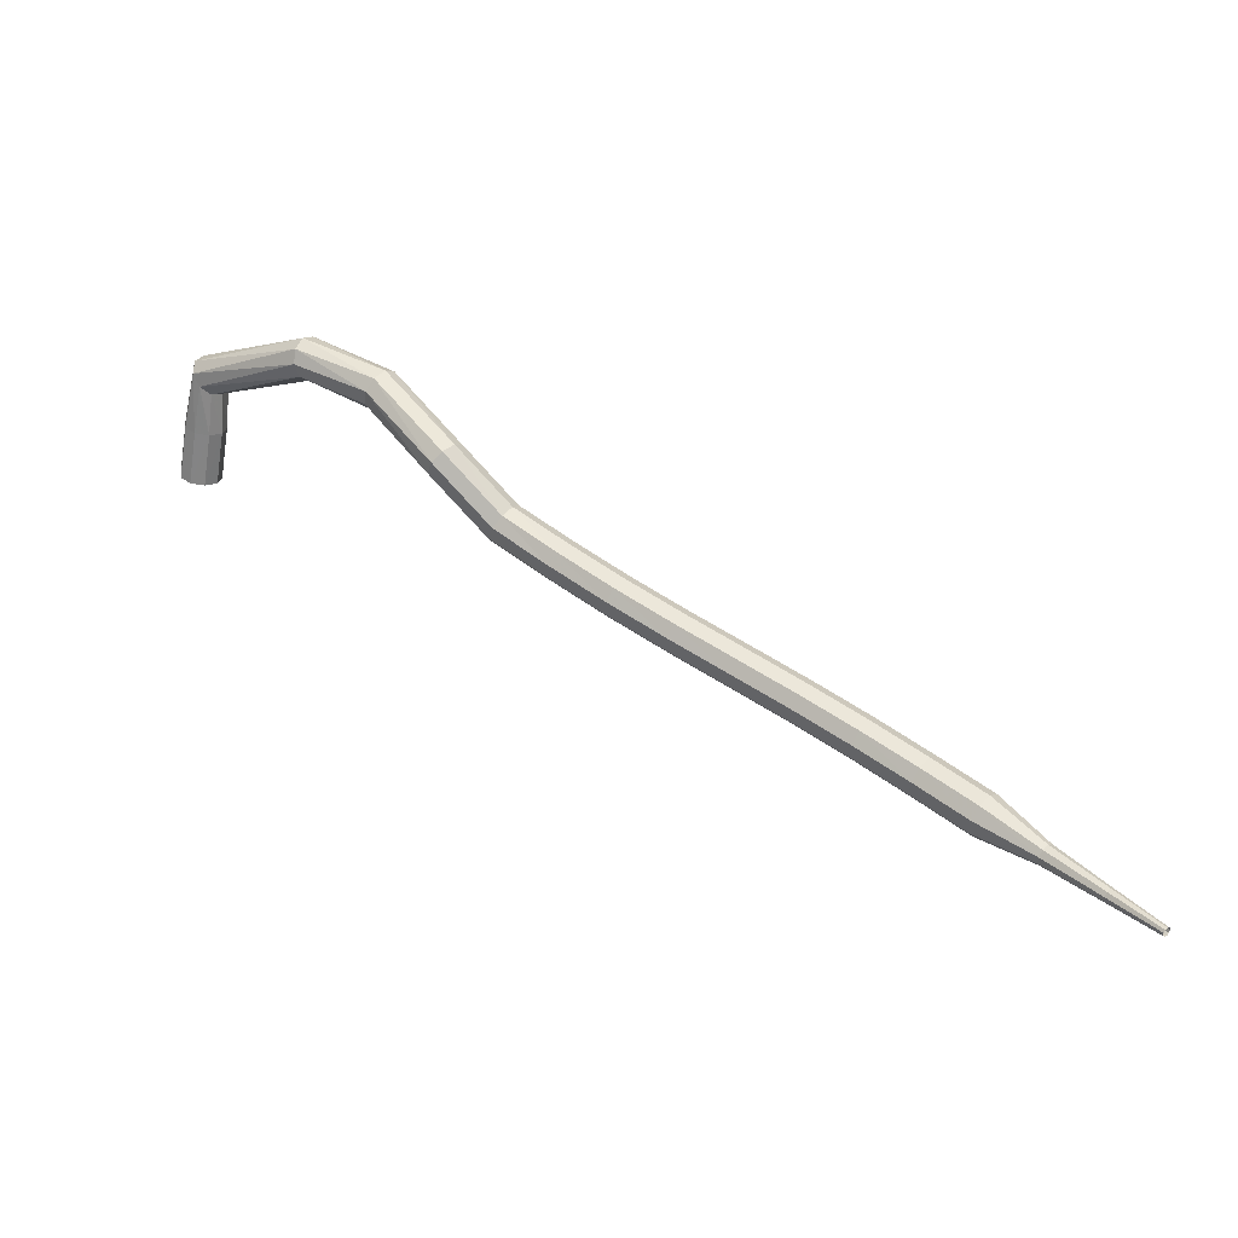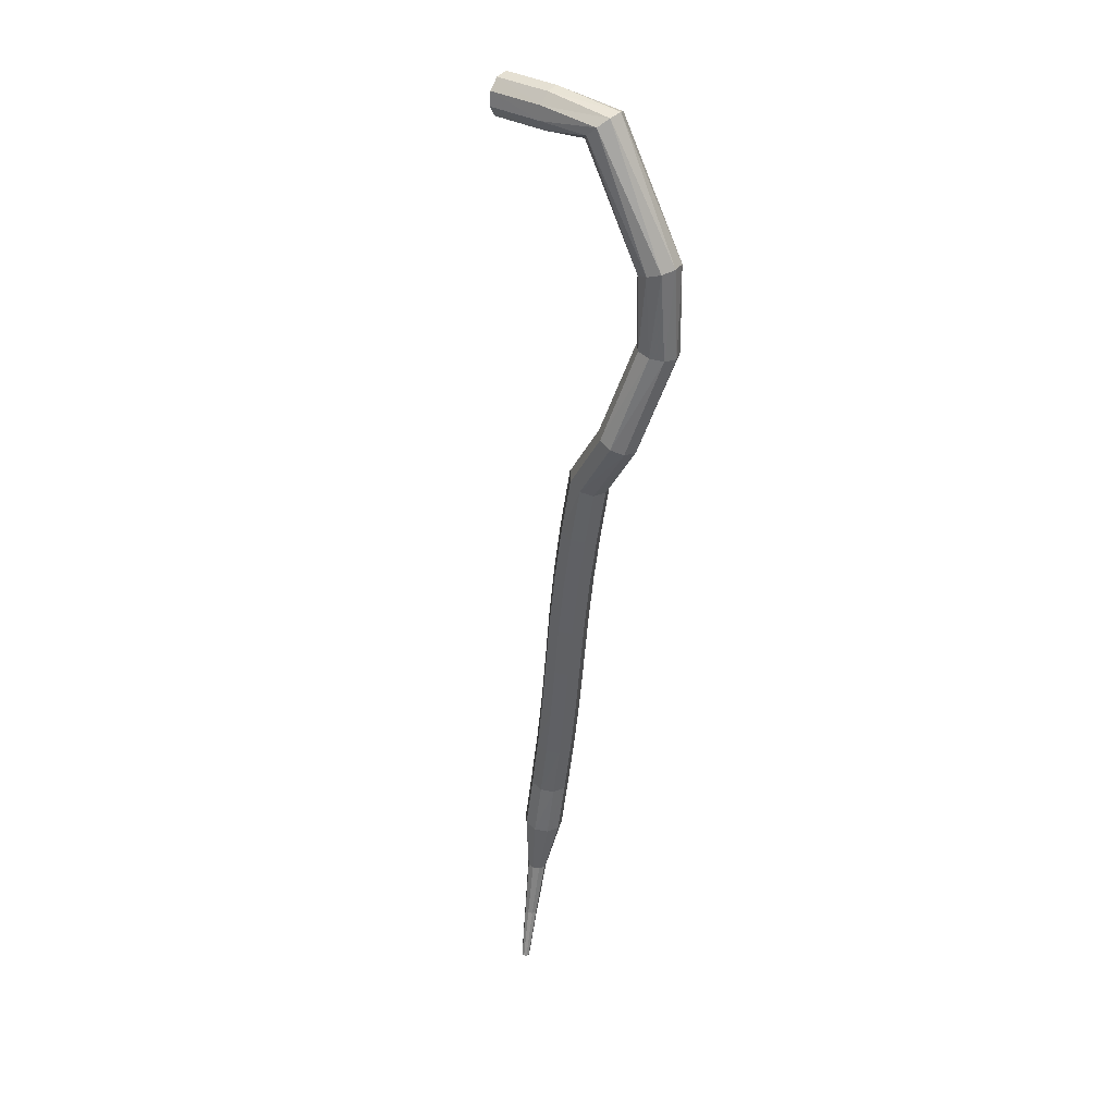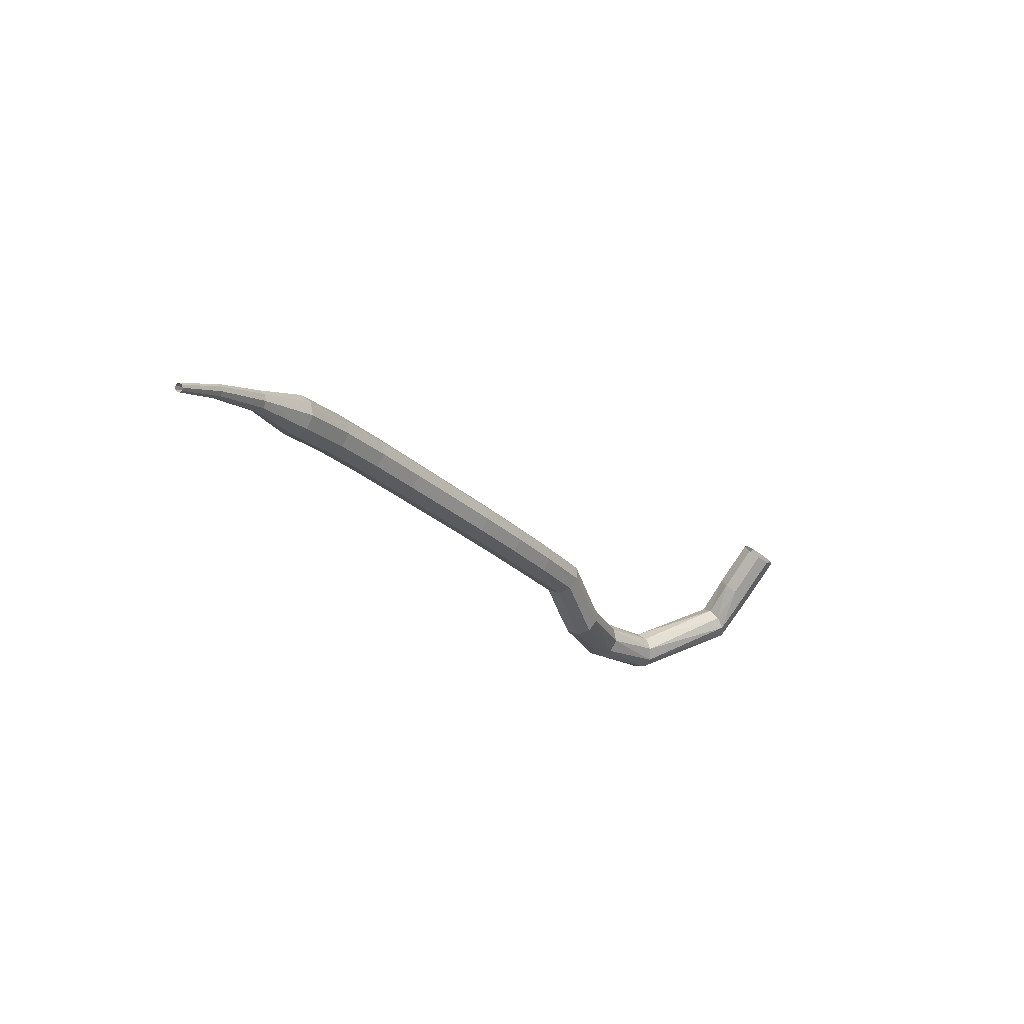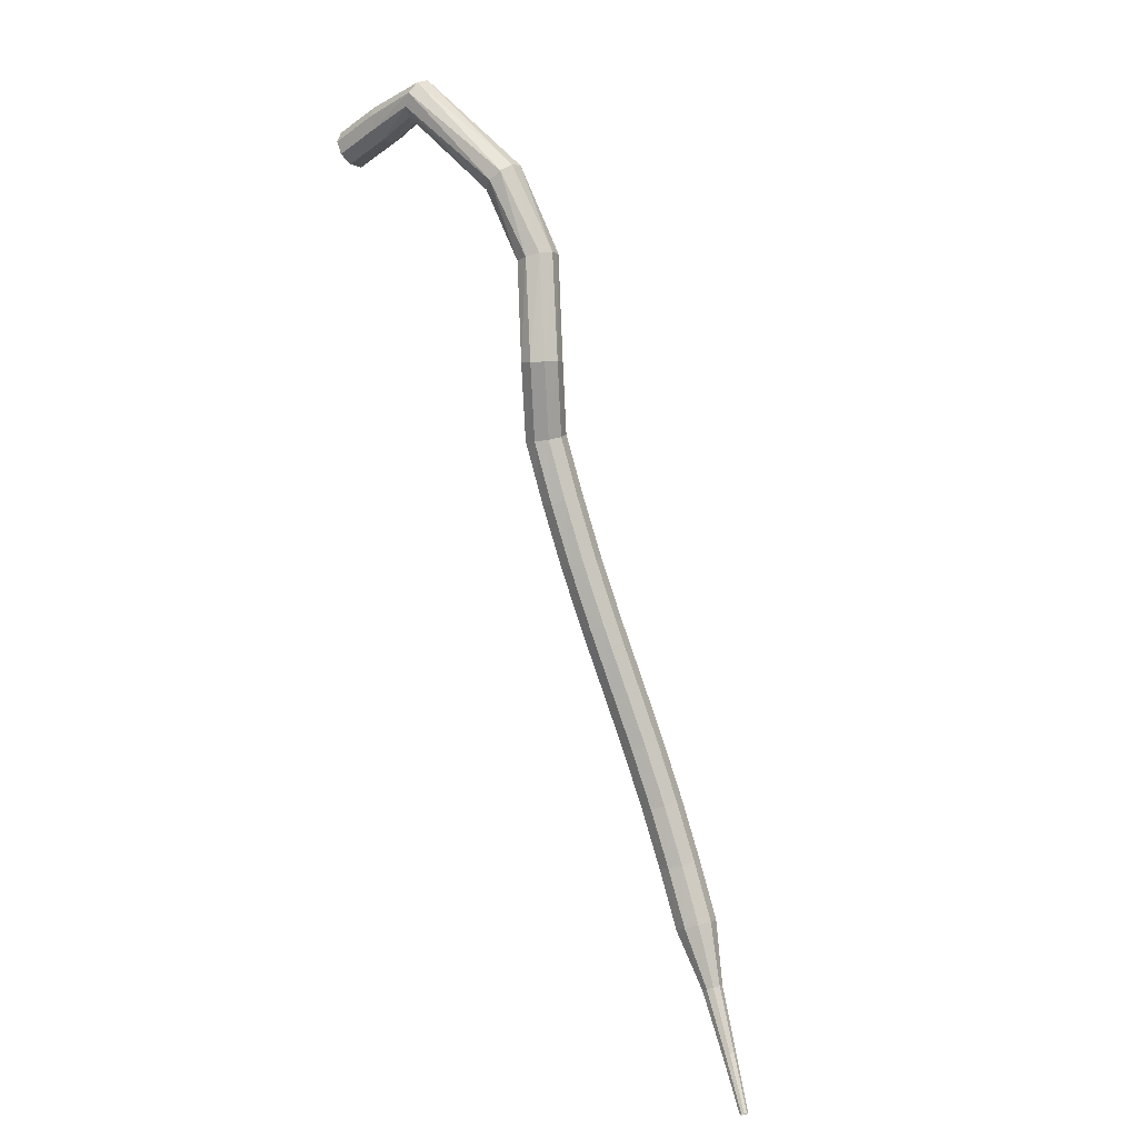
<metadata>
{"format":"obj","ext":"obj","renderer":"f3d","projection":"perspective","resolution":1024,"background":"white","views":[{"elev":-5.1,"azim":-175.3,"up":"+Y"},{"elev":-34.5,"azim":116.8,"up":"+Z"},{"elev":-38.6,"azim":-25.0,"up":"+Z"},{"elev":-75.2,"azim":139.9,"up":"+Z"}]}
</metadata>
<code>
g tube1
v 166.6 139.1 182.4
v 166.4 138.6 181.8
v 165.8 138.2 181.4
v 164.9 138.1 181.5
v 164.3 138.3 182.1
v 164.2 138.8 182.8
v 164.6 139.2 183.4
v 165.4 139.5 183.5
v 166.2 139.5 183.1
v 166.6 139.1 182.4
v 165.9 141.8 180.7
v 165.8 141.3 180
v 165.1 140.9 179.7
v 164.3 140.8 179.8
v 163.6 141 180.3
v 163.5 141.4 181.1
v 164 141.9 181.6
v 164.8 142.2 181.7
v 165.5 142.2 181.4
v 165.9 141.8 180.7
v 164.4 145.3 178.9
v 164.8 144.9 178.3
v 164.8 144.1 177.9
v 164.4 143.4 178.1
v 163.9 143 178.6
v 163.4 143.2 179.2
v 163.1 143.8 179.7
v 163.3 144.6 179.8
v 163.8 145.2 179.5
v 164.4 145.3 178.9
v 157 145.4 174.3
v 157.5 145.2 173.6
v 157.8 144.5 173.2
v 157.9 143.6 173.3
v 157.7 143 173.9
v 157.3 143 174.6
v 156.9 143.4 175.2
v 156.6 144.3 175.3
v 156.7 145 175
v 157 145.4 174.3
v 152.1 143 172.7
v 152.5 142.9 171.9
v 153.1 142.4 171.5
v 153.5 141.7 171.7
v 153.7 141.2 172.3
v 153.5 141 173.1
v 153 141.3 173.7
v 152.4 142 173.8
v 152.1 142.6 173.4
v 152.1 143 172.7
v 148 138.6 170.6
v 148.3 138.5 169.9
v 148.9 138 169.4
v 149.5 137.4 169.6
v 149.9 137 170.2
v 149.8 136.9 171.1
v 149.3 137.2 171.7
v 148.7 137.7 171.9
v 148.2 138.3 171.4
v 148 138.6 170.6
v 145 135.3 171
v 145.2 135.1 170.2
v 145.7 134.6 169.8
v 146.3 133.9 170
v 146.6 133.5 170.6
v 146.6 133.5 171.5
v 146.2 133.9 172.1
v 145.6 134.5 172.3
v 145.2 135 171.8
v 145 135.3 171
v 142 133.3 170.2
v 142.3 133.1 169.4
v 142.8 132.6 169
v 143.2 131.8 169.1
v 143.4 131.3 169.8
v 143.3 131.2 170.6
v 142.9 131.6 171.2
v 142.4 132.3 171.4
v 142 132.9 171
v 142 133.3 170.2
v 138.9 131.2 169.4
v 139.2 131.1 168.6
v 139.6 130.5 168.2
v 140.1 129.8 168.3
v 140.2 129.2 168.9
v 140.1 129.1 169.8
v 139.7 129.5 170.4
v 139.2 130.2 170.6
v 138.9 130.9 170.2
v 138.9 131.2 169.4
v 135.7 129.3 168.6
v 136 129.1 167.8
v 136.4 128.5 167.4
v 136.8 127.8 167.5
v 137 127.2 168.2
v 136.9 127.2 169
v 136.5 127.6 169.7
v 136 128.3 169.8
v 135.7 128.9 169.4
v 135.7 129.3 168.6
v 132.5 127.4 167.9
v 132.7 127.2 167.1
v 133.2 126.6 166.7
v 133.6 125.9 166.8
v 133.8 125.3 167.5
v 133.6 125.3 168.3
v 133.2 125.7 168.9
v 132.8 126.4 169.1
v 132.5 127.1 168.7
v 132.5 127.4 167.9
v 129.3 125.5 167.1
v 129.5 125.3 166.4
v 130 124.7 165.9
v 130.4 124 166.1
v 130.6 123.5 166.7
v 130.4 123.4 167.6
v 130 123.8 168.2
v 129.6 124.5 168.4
v 129.3 125.1 167.9
v 129.3 125.5 167.1
v 126.1 123.6 166.3
v 126.4 123.4 165.6
v 126.9 122.8 165.1
v 127.3 122.1 165.3
v 127.5 121.6 165.9
v 127.3 121.4 166.8
v 126.9 121.8 167.4
v 126.4 122.5 167.5
v 126.1 123.2 167.1
v 126.1 123.6 166.3
v 123.1 121.6 165.4
v 123.5 121.5 164.6
v 124 120.9 164.2
v 124.4 120.2 164.3
v 124.5 119.6 165
v 124.3 119.5 165.8
v 123.9 119.8 166.4
v 123.4 120.5 166.6
v 123.1 121.2 166.1
v 123.1 121.6 165.4
v 120.2 119.6 164.2
v 120.6 119.5 163.4
v 121.1 119 163
v 121.5 118.3 163.2
v 121.6 117.7 163.8
v 121.4 117.5 164.6
v 120.9 117.8 165.2
v 120.4 118.5 165.3
v 120.1 119.2 164.9
v 120.2 119.6 164.2
v 117.6 117.1 162.6
v 117.9 117.1 162.2
v 118.1 116.9 162.1
v 118.4 116.5 162.1
v 118.4 116.2 162.4
v 118.2 116.1 162.8
v 118 116.2 163.1
v 117.7 116.6 163.2
v 117.6 116.9 163
v 117.6 117.1 162.6
v 114.9 115 160.7
v 115.1 115 160.4
v 115.3 114.9 160.3
v 115.4 114.6 160.4
v 115.4 114.4 160.6
v 115.3 114.3 160.8
v 115.1 114.4 161
v 114.9 114.6 161
v 114.8 114.9 160.9
v 114.9 115 160.7
v 112.6 113.2 158.7
v 112.7 113.2 158.5
v 112.8 113.2 158.5
v 112.9 113 158.5
v 112.9 112.9 158.6
v 112.8 112.8 158.7
v 112.7 112.9 158.8
v 112.6 113 158.9
v 112.6 113.1 158.8
v 112.6 113.2 158.7
f 1 2 12
f 12 11 1
f 2 3 13
f 13 12 2
f 3 4 14
f 14 13 3
f 4 5 15
f 15 14 4
f 5 6 16
f 16 15 5
f 6 7 17
f 17 16 6
f 7 8 18
f 18 17 7
f 8 9 19
f 19 18 8
f 9 10 20
f 20 19 9
f 11 12 22
f 22 21 11
f 12 13 23
f 23 22 12
f 13 14 24
f 24 23 13
f 14 15 25
f 25 24 14
f 15 16 26
f 26 25 15
f 16 17 27
f 27 26 16
f 17 18 28
f 28 27 17
f 18 19 29
f 29 28 18
f 19 20 30
f 30 29 19
f 21 22 32
f 32 31 21
f 22 23 33
f 33 32 22
f 23 24 34
f 34 33 23
f 24 25 35
f 35 34 24
f 25 26 36
f 36 35 25
f 26 27 37
f 37 36 26
f 27 28 38
f 38 37 27
f 28 29 39
f 39 38 28
f 29 30 40
f 40 39 29
f 31 32 42
f 42 41 31
f 32 33 43
f 43 42 32
f 33 34 44
f 44 43 33
f 34 35 45
f 45 44 34
f 35 36 46
f 46 45 35
f 36 37 47
f 47 46 36
f 37 38 48
f 48 47 37
f 38 39 49
f 49 48 38
f 39 40 50
f 50 49 39
f 41 42 52
f 52 51 41
f 42 43 53
f 53 52 42
f 43 44 54
f 54 53 43
f 44 45 55
f 55 54 44
f 45 46 56
f 56 55 45
f 46 47 57
f 57 56 46
f 47 48 58
f 58 57 47
f 48 49 59
f 59 58 48
f 49 50 60
f 60 59 49
f 51 52 62
f 62 61 51
f 52 53 63
f 63 62 52
f 53 54 64
f 64 63 53
f 54 55 65
f 65 64 54
f 55 56 66
f 66 65 55
f 56 57 67
f 67 66 56
f 57 58 68
f 68 67 57
f 58 59 69
f 69 68 58
f 59 60 70
f 70 69 59
f 61 62 72
f 72 71 61
f 62 63 73
f 73 72 62
f 63 64 74
f 74 73 63
f 64 65 75
f 75 74 64
f 65 66 76
f 76 75 65
f 66 67 77
f 77 76 66
f 67 68 78
f 78 77 67
f 68 69 79
f 79 78 68
f 69 70 80
f 80 79 69
f 71 72 82
f 82 81 71
f 72 73 83
f 83 82 72
f 73 74 84
f 84 83 73
f 74 75 85
f 85 84 74
f 75 76 86
f 86 85 75
f 76 77 87
f 87 86 76
f 77 78 88
f 88 87 77
f 78 79 89
f 89 88 78
f 79 80 90
f 90 89 79
f 81 82 92
f 92 91 81
f 82 83 93
f 93 92 82
f 83 84 94
f 94 93 83
f 84 85 95
f 95 94 84
f 85 86 96
f 96 95 85
f 86 87 97
f 97 96 86
f 87 88 98
f 98 97 87
f 88 89 99
f 99 98 88
f 89 90 100
f 100 99 89
f 91 92 102
f 102 101 91
f 92 93 103
f 103 102 92
f 93 94 104
f 104 103 93
f 94 95 105
f 105 104 94
f 95 96 106
f 106 105 95
f 96 97 107
f 107 106 96
f 97 98 108
f 108 107 97
f 98 99 109
f 109 108 98
f 99 100 110
f 110 109 99
f 101 102 112
f 112 111 101
f 102 103 113
f 113 112 102
f 103 104 114
f 114 113 103
f 104 105 115
f 115 114 104
f 105 106 116
f 116 115 105
f 106 107 117
f 117 116 106
f 107 108 118
f 118 117 107
f 108 109 119
f 119 118 108
f 109 110 120
f 120 119 109
f 111 112 122
f 122 121 111
f 112 113 123
f 123 122 112
f 113 114 124
f 124 123 113
f 114 115 125
f 125 124 114
f 115 116 126
f 126 125 115
f 116 117 127
f 127 126 116
f 117 118 128
f 128 127 117
f 118 119 129
f 129 128 118
f 119 120 130
f 130 129 119
f 121 122 132
f 132 131 121
f 122 123 133
f 133 132 122
f 123 124 134
f 134 133 123
f 124 125 135
f 135 134 124
f 125 126 136
f 136 135 125
f 126 127 137
f 137 136 126
f 127 128 138
f 138 137 127
f 128 129 139
f 139 138 128
f 129 130 140
f 140 139 129
f 131 132 142
f 142 141 131
f 132 133 143
f 143 142 132
f 133 134 144
f 144 143 133
f 134 135 145
f 145 144 134
f 135 136 146
f 146 145 135
f 136 137 147
f 147 146 136
f 137 138 148
f 148 147 137
f 138 139 149
f 149 148 138
f 139 140 150
f 150 149 139
f 141 142 152
f 152 151 141
f 142 143 153
f 153 152 142
f 143 144 154
f 154 153 143
f 144 145 155
f 155 154 144
f 145 146 156
f 156 155 145
f 146 147 157
f 157 156 146
f 147 148 158
f 158 157 147
f 148 149 159
f 159 158 148
f 149 150 160
f 160 159 149
f 151 152 162
f 162 161 151
f 152 153 163
f 163 162 152
f 153 154 164
f 164 163 153
f 154 155 165
f 165 164 154
f 155 156 166
f 166 165 155
f 156 157 167
f 167 166 156
f 157 158 168
f 168 167 157
f 158 159 169
f 169 168 158
f 159 160 170
f 170 169 159
f 161 162 172
f 172 171 161
f 162 163 173
f 173 172 162
f 163 164 174
f 174 173 163
f 164 165 175
f 175 174 164
f 165 166 176
f 176 175 165
f 166 167 177
f 177 176 166
f 167 168 178
f 178 177 167
f 168 169 179
f 179 178 168
f 169 170 180
f 180 179 169
g

</code>
